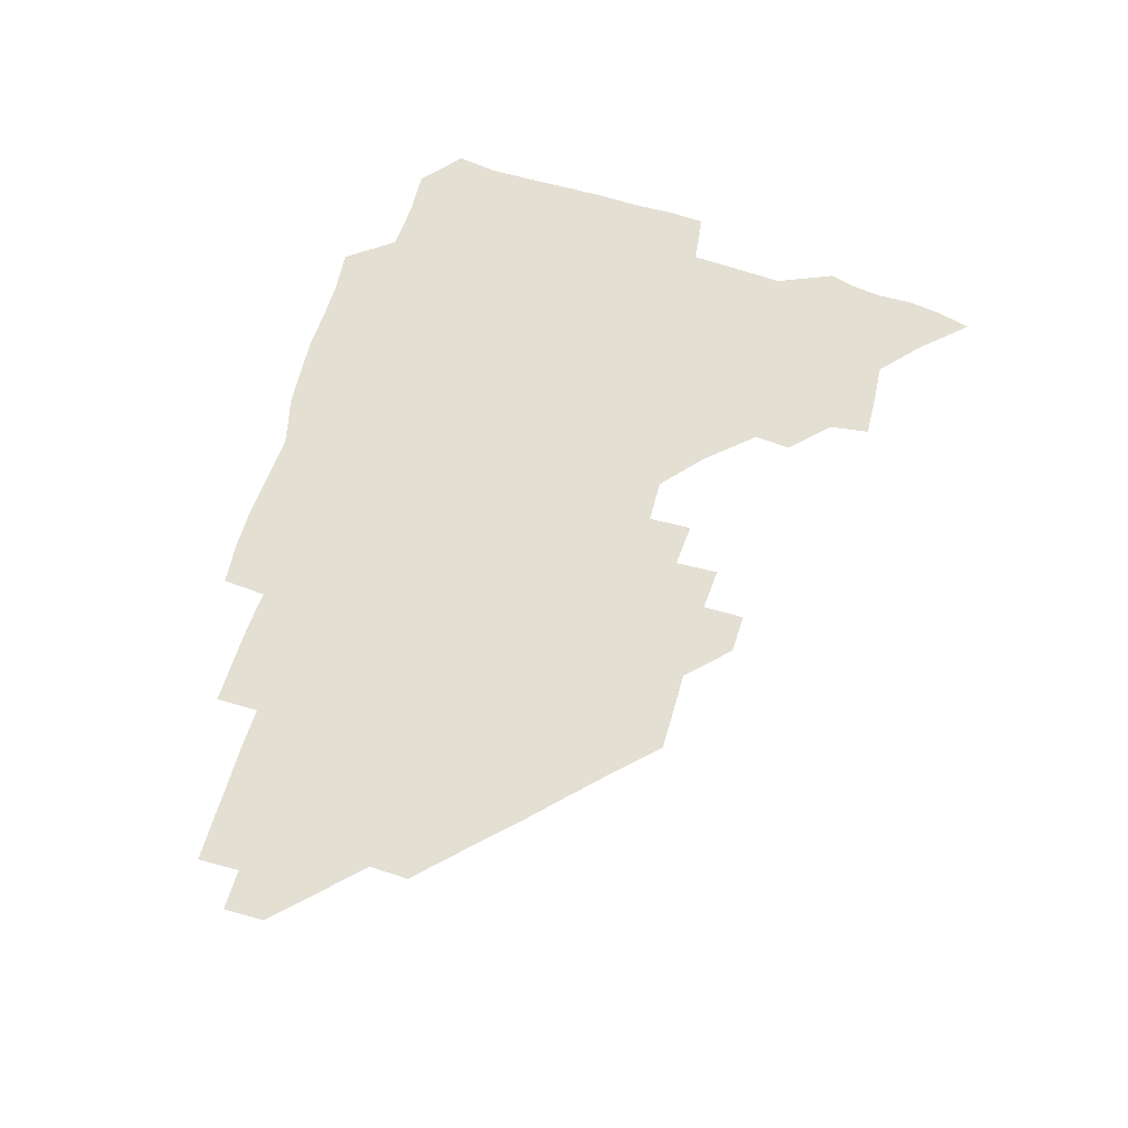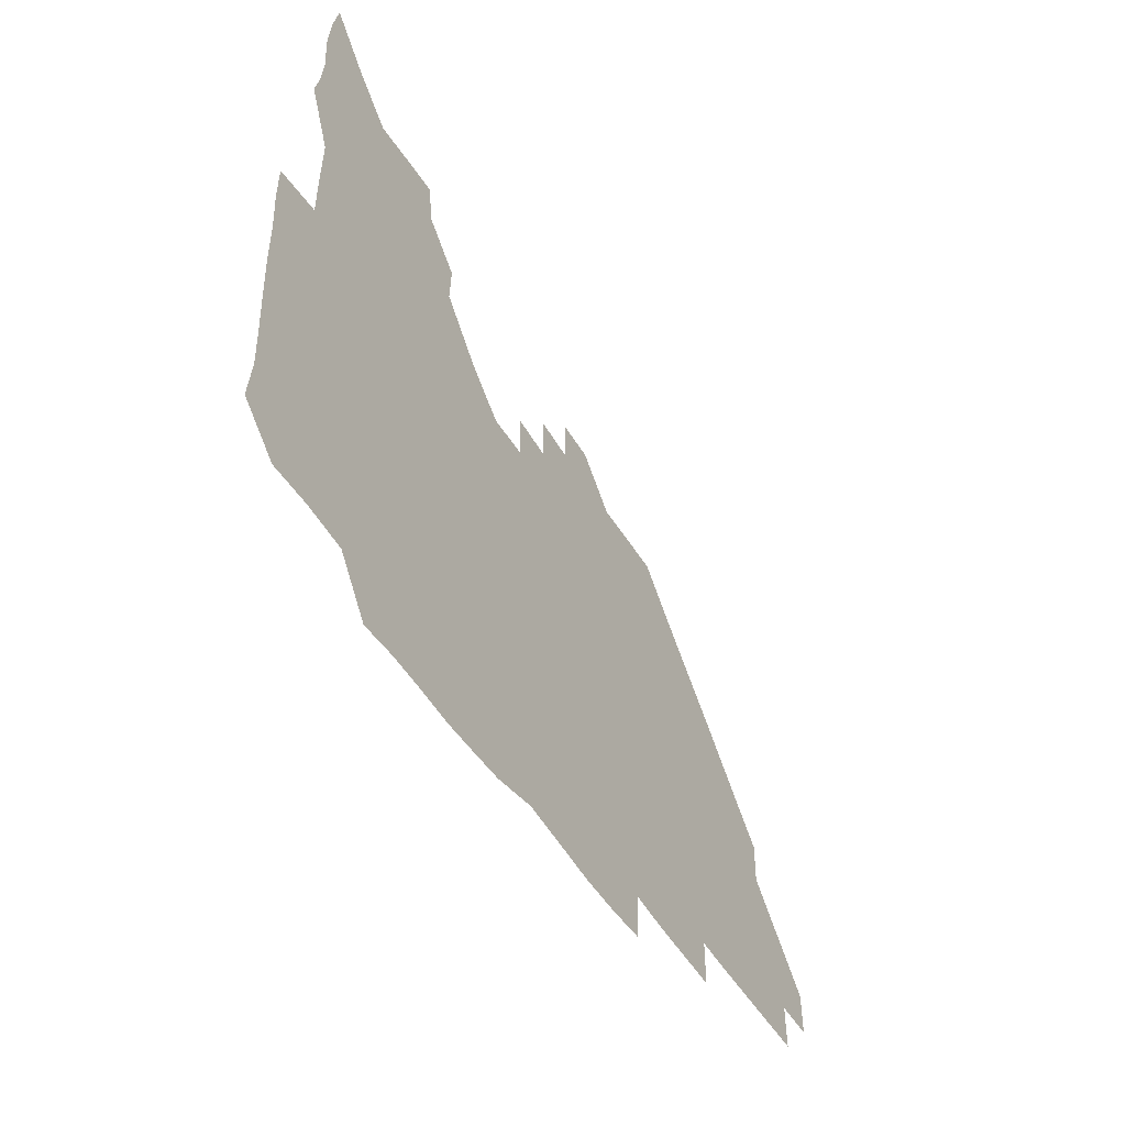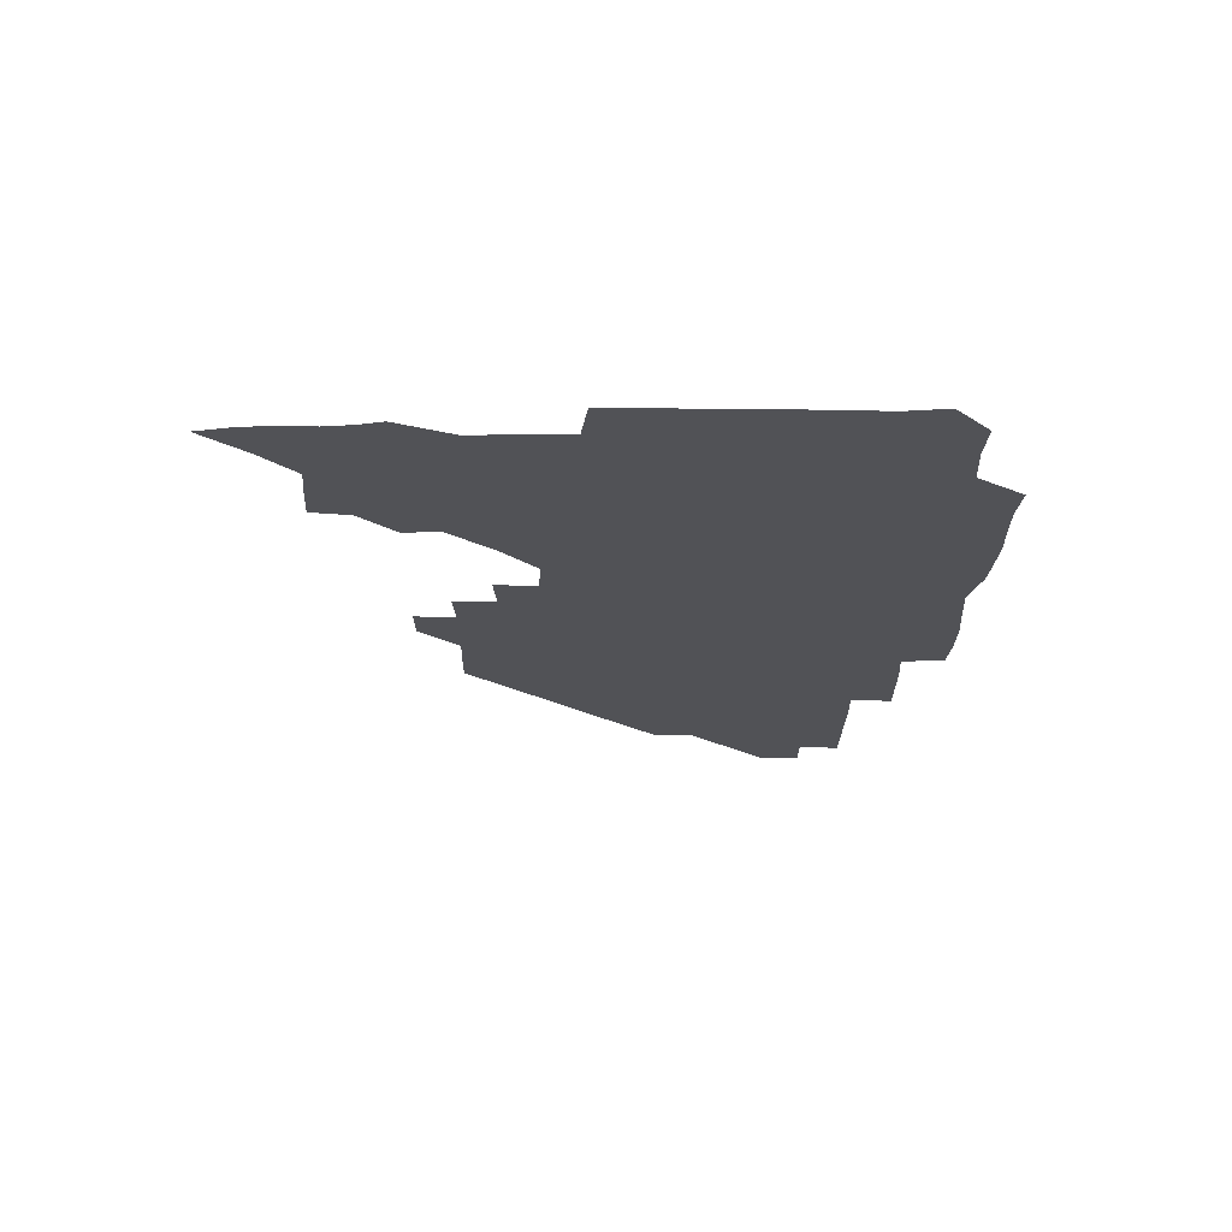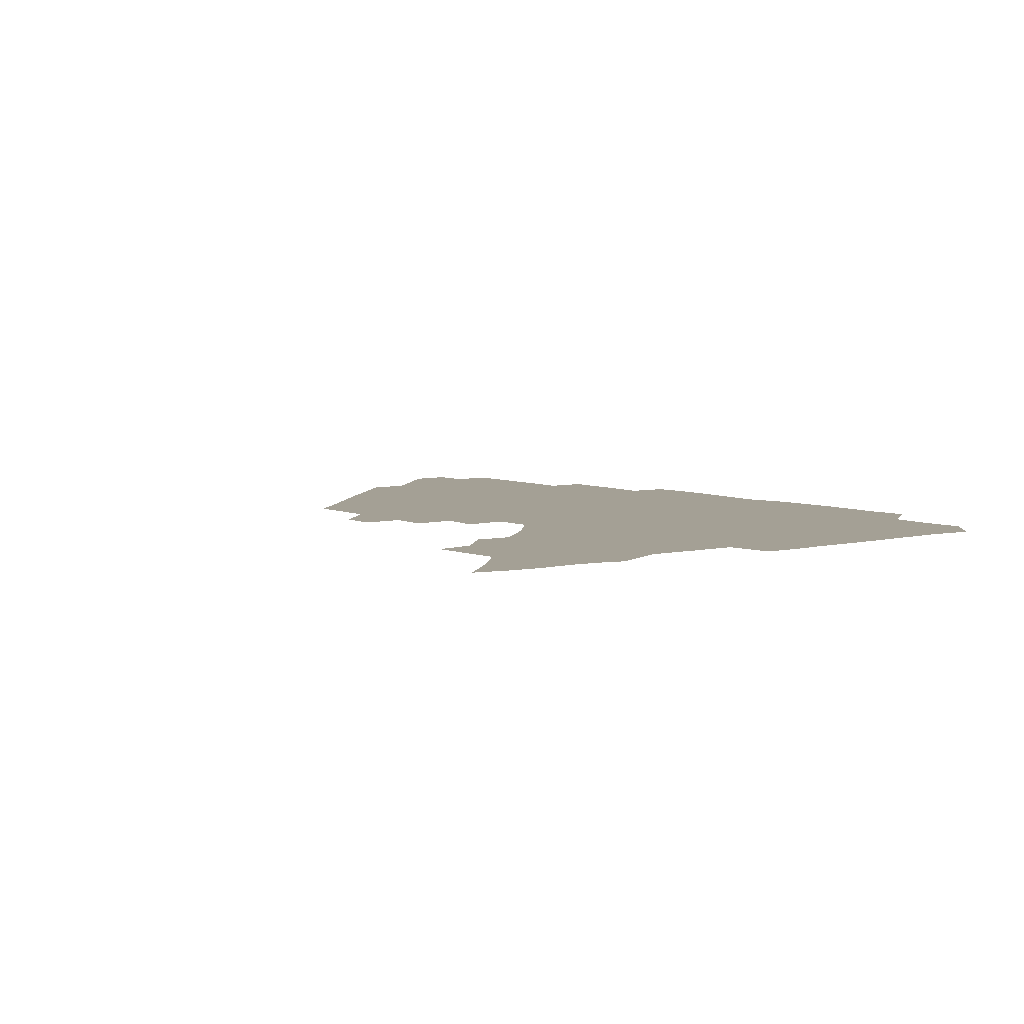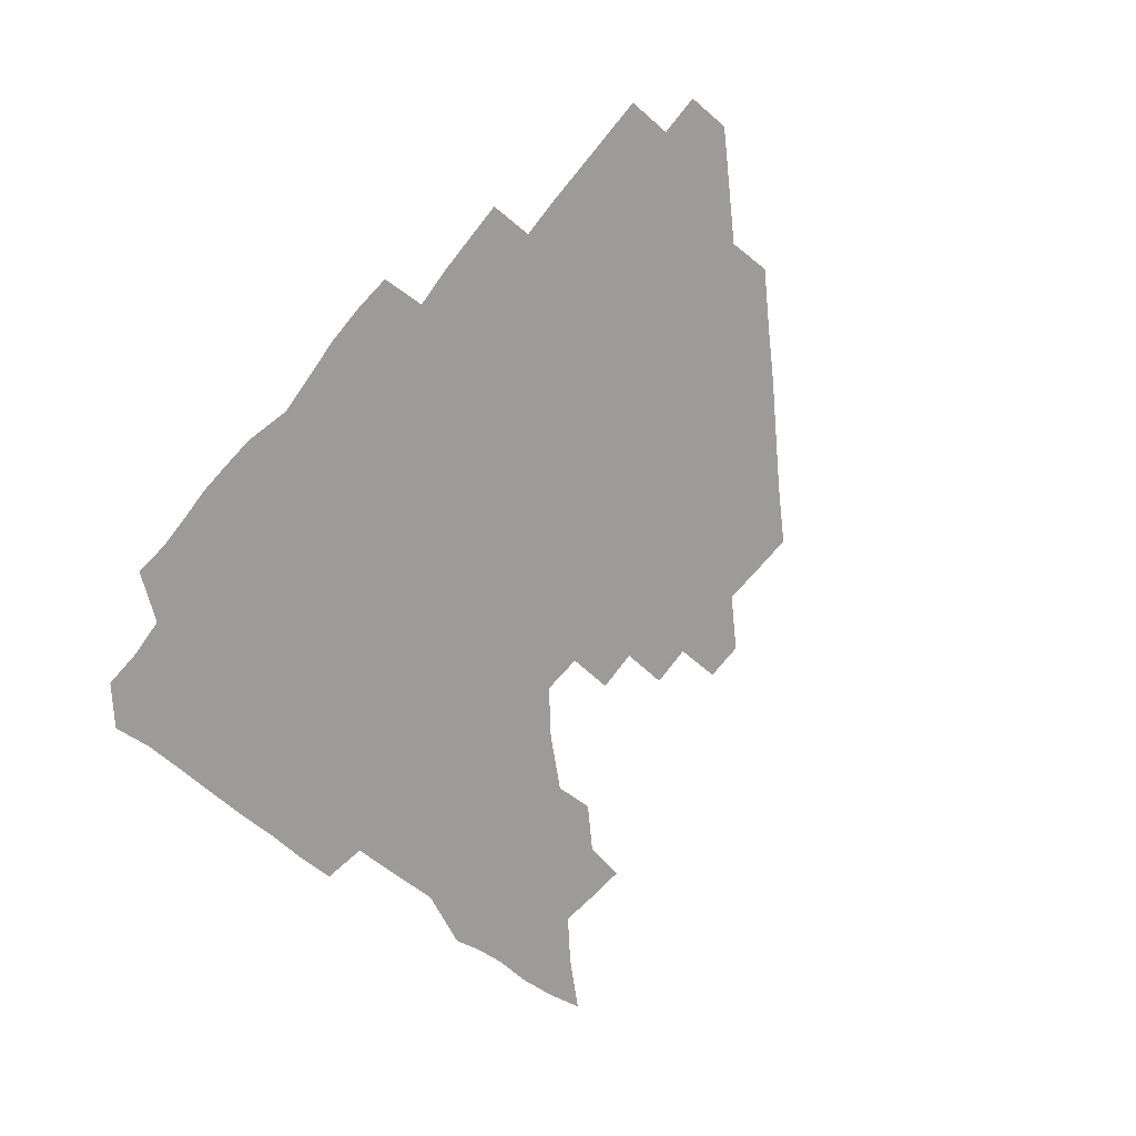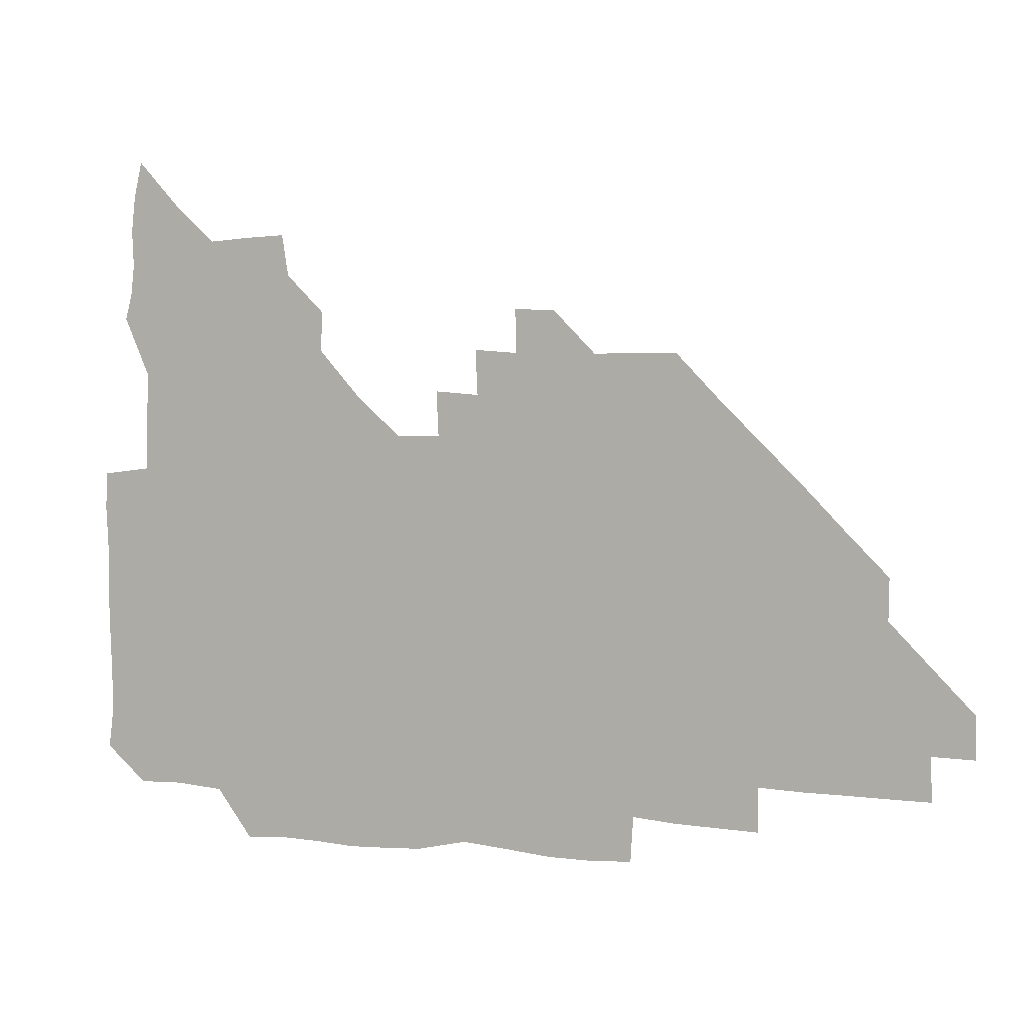
<metadata>
{"format":"obj","ext":"obj","renderer":"f3d","projection":"perspective","resolution":1024,"background":"white","views":[{"elev":66.9,"azim":106.9,"up":"+Z"},{"elev":-48.1,"azim":-60.4,"up":"+Y"},{"elev":-21.2,"azim":-90.6,"up":"+Z"},{"elev":5.8,"azim":-126.7,"up":"+Z"},{"elev":-69.7,"azim":50.7,"up":"+Z"},{"elev":5.1,"azim":20.4,"up":"+Y"}]}
</metadata>
<code>
v 268.1 193.2 0
v 269.9 208.2 0
v 269.7 223.4 0
v 269.1 238.9 0
v 268.8 254.6 0
v 269 270.5 0
v 268.3 285.5 0
v 268.7 298.9 0
v 282.7 180.2 0
v 285.9 196 0
v 286.7 211 0
v 287.2 226.1 0
v 286.8 240.9 0
v 286.2 255.8 0
v 287.2 271 0
v 287 286 0
v 286.1 301.2 0
v 286.6 319.1 0
v 287.3 336.8 0
v 278.2 357.8 0
v 280.6 366.9 0
v 281.8 377.7 0
v 281.3 391 0
v 282.8 403.9 0
v 285.6 416.4 0
v 298.7 180.8 0
v 301.5 196.5 0
v 302.7 212.1 0
v 302.7 226.8 0
v 301.9 241.3 0
v 301.9 256.2 0
v 303.2 271.4 0
v 303 286 0
v 302 300.7 0
v 302 315.7 0
v 303.5 330.9 0
v 304.6 347.3 0
v 302.5 362.7 0
v 298.7 377.1 0
v 299.9 388.7 0
v 300.6 400 0
v 315.5 179.6 0
v 316.8 196.7 0
v 316.9 211.8 0
v 316.8 226.5 0
v 316.6 241.3 0
v 316.6 256.1 0
v 317.7 271.4 0
v 317.7 286.1 0
v 317.2 300.8 0
v 317.8 315.3 0
v 318 330 0
v 317.7 345.4 0
v 318.6 359.7 0
v 317.8 373.9 0
v 315.3 386.7 0
v 328.3 162.1 0
v 331.4 182 0
v 331.8 196.9 0
v 331.5 211.6 0
v 330.8 226 0
v 331.1 241 0
v 331 255.8 0
v 332.7 271.5 0
v 332.8 286.1 0
v 332.5 300.7 0
v 332.3 315.4 0
v 332.2 330 0
v 331.7 345.3 0
v 332.8 359.3 0
v 332.6 373.4 0
v 329.3 387.9 0
v 342.9 163.2 0
v 346 181.4 0
v 346.7 197.1 0
v 346.2 211.4 0
v 346.2 226.2 0
v 345.6 240.8 0
v 346.5 256.1 0
v 347.7 271.4 0
v 348.2 286 0
v 347.7 300.6 0
v 346.6 315.7 0
v 346.2 330.6 0
v 346 345.5 0
v 346.4 359.8 0
v 346.4 373.9 0
v 344.1 388.7 0
v 357 162.8 0
v 361 181.7 0
v 361.6 197.1 0
v 361.6 211.7 0
v 361.2 226.3 0
v 361.6 241.4 0
v 361.7 256.3 0
v 362.5 271.3 0
v 362.6 285.9 0
v 362.8 300.2 0
v 362.1 314.8 0
v 360.7 330.1 0
v 359.4 346.4 0
v 360.2 360.3 0
v 370.6 162.1 0
v 375.8 182.4 0
v 376.8 197.5 0
v 377.2 212.2 0
v 376.5 226.5 0
v 377.5 241.9 0
v 377.5 256.7 0
v 377.5 271.3 0
v 377.3 285.9 0
v 377.2 300.2 0
v 376.3 314.9 0
v 374.9 329.1 0
v 384.2 162.6 0
v 390.2 182.7 0
v 392.4 198.3 0
v 392.2 212.3 0
v 392.3 227 0
v 392.3 241.8 0
v 391.9 256.4 0
v 391.8 271.2 0
v 391.8 285.9 0
v 391.4 300.7 0
v 390.6 315.4 0
v 397.7 163.4 0
v 405.6 183.5 0
v 407.3 198.2 0
v 407.1 212.3 0
v 407.1 226.9 0
v 406.6 241.4 0
v 406.6 256.3 0
v 406.4 271 0
v 407 285.7 0
v 406.3 300.9 0
v 406.1 315.8 0
v 405.4 332 0
v 415.9 167.5 0
v 421.1 183.5 0
v 421.7 197.5 0
v 421.7 211.9 0
v 422 226.8 0
v 421.4 241.3 0
v 421.7 256.3 0
v 421.5 271.1 0
v 421.4 286.1 0
v 421.3 301 0
v 421 316.1 0
v 421.2 330.9 0
v 420.5 347.1 0
v 432.9 166.1 0
v 436.1 182.8 0
v 436.4 197.1 0
v 436.5 211.7 0
v 436.5 226.5 0
v 436.5 241.3 0
v 436.5 256.2 0
v 436.3 271.1 0
v 436.3 286 0
v 436.5 300.7 0
v 436.3 315.7 0
v 436.1 331.1 0
v 436 346.1 0
v 435.7 361.6 0
v 448.9 164.7 0
v 451 182.2 0
v 451.3 196.7 0
v 451.7 211.9 0
v 451.4 226.4 0
v 451.2 241.2 0
v 451.2 256.1 0
v 451.3 271 0
v 451.1 286 0
v 451.3 300.8 0
v 451.2 315.8 0
v 451.1 330.8 0
v 450.8 345.7 0
v 450.1 361.3 0
v 464.4 164.6 0
v 465.7 181.7 0
v 466.2 196.8 0
v 466.4 211.6 0
v 466.4 226.4 0
v 466.3 241.2 0
v 466.2 256.1 0
v 466.5 271 0
v 466.4 285.8 0
v 466.3 300.9 0
v 466.2 315.9 0
v 466.1 330.6 0
v 465.4 346 0
v 479.4 165.5 0
v 480.4 181.8 0
v 481.1 196.6 0
v 481.2 211.2 0
v 481.3 226.3 0
v 481.3 241.2 0
v 481.2 256.1 0
v 481.2 271 0
v 481.4 285.8 0
v 481.1 301.3 0
v 481.1 316 0
v 480.9 330.9 0
v 480.4 346.3 0
v 495.6 180.6 0
v 496 196.6 0
v 496.1 211.1 0
v 496.3 226.4 0
v 496.5 241.3 0
v 496.3 256.1 0
v 496.3 271 0
v 496.3 285.8 0
v 496 301.3 0
v 496 316 0
v 495.8 330.8 0
v 495.3 346.3 0
v 510.9 180.2 0
v 510.9 196.3 0
v 511.1 211.4 0
v 511.2 226.4 0
v 511.2 241.3 0
v 511.2 256.1 0
v 511.3 271 0
v 511.2 285.9 0
v 511 301.1 0
v 510.8 316 0
v 510.4 330.8 0
v 525.7 179.9 0
v 525.6 195.8 0
v 526 211 0
v 526.1 226.3 0
v 526.1 241.2 0
v 526.1 256.1 0
v 526.1 271 0
v 526 285.9 0
v 525.9 300.9 0
v 525.5 316.1 0
v 541.1 195.3 0
v 541 211.2 0
v 540.9 226.5 0
v 541 241.2 0
v 541.1 256 0
v 540.8 271 0
v 540.8 285.9 0
v 540.6 301.4 0
v 556.4 195.2 0
v 555.8 211.4 0
v 555.8 226.3 0
v 556 241.1 0
v 555.8 256.2 0
v 555.7 271.1 0
v 555.5 286.1 0
v 571.5 195.1 0
v 570.9 211 0
v 570.7 226.2 0
v 570.7 241.1 0
v 570.4 256.1 0
v 570.6 271.1 0
v 586.1 195.1 0
v 585.6 210.8 0
v 585.7 225.9 0
v 585 241.3 0
v 600.7 210.5 0
v 600.3 225.8 0
f 9 10 1
f 1 10 2
f 10 11 2
f 2 11 3
f 11 12 3
f 3 12 4
f 12 13 4
f 4 13 5
f 13 14 5
f 5 14 6
f 14 15 6
f 6 15 7
f 15 16 7
f 7 16 8
f 16 17 8
f 9 26 10
f 26 27 10
f 10 27 11
f 27 28 11
f 11 28 12
f 28 29 12
f 12 29 13
f 29 30 13
f 13 30 14
f 30 31 14
f 14 31 15
f 31 32 15
f 15 32 16
f 32 33 16
f 16 33 17
f 33 34 17
f 17 34 18
f 34 35 18
f 18 35 19
f 35 36 19
f 19 36 20
f 36 37 20
f 20 37 21
f 37 38 21
f 21 38 22
f 38 39 22
f 22 39 23
f 39 40 23
f 23 40 24
f 40 41 24
f 24 41 25
f 26 42 27
f 42 43 27
f 27 43 28
f 43 44 28
f 28 44 29
f 44 45 29
f 29 45 30
f 45 46 30
f 30 46 31
f 46 47 31
f 31 47 32
f 47 48 32
f 32 48 33
f 48 49 33
f 33 49 34
f 49 50 34
f 34 50 35
f 50 51 35
f 35 51 36
f 51 52 36
f 36 52 37
f 52 53 37
f 37 53 38
f 53 54 38
f 38 54 39
f 54 55 39
f 39 55 40
f 55 56 40
f 40 56 41
f 57 58 42
f 42 58 43
f 58 59 43
f 43 59 44
f 59 60 44
f 44 60 45
f 60 61 45
f 45 61 46
f 61 62 46
f 46 62 47
f 62 63 47
f 47 63 48
f 63 64 48
f 48 64 49
f 64 65 49
f 49 65 50
f 65 66 50
f 50 66 51
f 66 67 51
f 51 67 52
f 67 68 52
f 52 68 53
f 68 69 53
f 53 69 54
f 69 70 54
f 54 70 55
f 70 71 55
f 55 71 56
f 71 72 56
f 57 73 58
f 73 74 58
f 58 74 59
f 74 75 59
f 59 75 60
f 75 76 60
f 60 76 61
f 76 77 61
f 61 77 62
f 77 78 62
f 62 78 63
f 78 79 63
f 63 79 64
f 79 80 64
f 64 80 65
f 80 81 65
f 65 81 66
f 81 82 66
f 66 82 67
f 82 83 67
f 67 83 68
f 83 84 68
f 68 84 69
f 84 85 69
f 69 85 70
f 85 86 70
f 70 86 71
f 86 87 71
f 71 87 72
f 87 88 72
f 73 89 74
f 89 90 74
f 74 90 75
f 90 91 75
f 75 91 76
f 91 92 76
f 76 92 77
f 92 93 77
f 77 93 78
f 93 94 78
f 78 94 79
f 94 95 79
f 79 95 80
f 95 96 80
f 80 96 81
f 96 97 81
f 81 97 82
f 97 98 82
f 82 98 83
f 98 99 83
f 83 99 84
f 99 100 84
f 84 100 85
f 100 101 85
f 85 101 86
f 101 102 86
f 86 102 87
f 89 103 90
f 103 104 90
f 90 104 91
f 104 105 91
f 91 105 92
f 105 106 92
f 92 106 93
f 106 107 93
f 93 107 94
f 107 108 94
f 94 108 95
f 108 109 95
f 95 109 96
f 109 110 96
f 96 110 97
f 110 111 97
f 97 111 98
f 111 112 98
f 98 112 99
f 112 113 99
f 99 113 100
f 113 114 100
f 100 114 101
f 103 115 104
f 115 116 104
f 104 116 105
f 116 117 105
f 105 117 106
f 117 118 106
f 106 118 107
f 118 119 107
f 107 119 108
f 119 120 108
f 108 120 109
f 120 121 109
f 109 121 110
f 121 122 110
f 110 122 111
f 122 123 111
f 111 123 112
f 123 124 112
f 112 124 113
f 124 125 113
f 113 125 114
f 115 126 116
f 126 127 116
f 116 127 117
f 127 128 117
f 117 128 118
f 128 129 118
f 118 129 119
f 129 130 119
f 119 130 120
f 130 131 120
f 120 131 121
f 131 132 121
f 121 132 122
f 132 133 122
f 122 133 123
f 133 134 123
f 123 134 124
f 134 135 124
f 124 135 125
f 135 136 125
f 126 138 127
f 138 139 127
f 127 139 128
f 139 140 128
f 128 140 129
f 140 141 129
f 129 141 130
f 141 142 130
f 130 142 131
f 142 143 131
f 131 143 132
f 143 144 132
f 132 144 133
f 144 145 133
f 133 145 134
f 145 146 134
f 134 146 135
f 146 147 135
f 135 147 136
f 147 148 136
f 136 148 137
f 148 149 137
f 138 151 139
f 151 152 139
f 139 152 140
f 152 153 140
f 140 153 141
f 153 154 141
f 141 154 142
f 154 155 142
f 142 155 143
f 155 156 143
f 143 156 144
f 156 157 144
f 144 157 145
f 157 158 145
f 145 158 146
f 158 159 146
f 146 159 147
f 159 160 147
f 147 160 148
f 160 161 148
f 148 161 149
f 161 162 149
f 149 162 150
f 162 163 150
f 151 165 152
f 165 166 152
f 152 166 153
f 166 167 153
f 153 167 154
f 167 168 154
f 154 168 155
f 168 169 155
f 155 169 156
f 169 170 156
f 156 170 157
f 170 171 157
f 157 171 158
f 171 172 158
f 158 172 159
f 172 173 159
f 159 173 160
f 173 174 160
f 160 174 161
f 174 175 161
f 161 175 162
f 175 176 162
f 162 176 163
f 176 177 163
f 163 177 164
f 177 178 164
f 165 179 166
f 179 180 166
f 166 180 167
f 180 181 167
f 167 181 168
f 181 182 168
f 168 182 169
f 182 183 169
f 169 183 170
f 183 184 170
f 170 184 171
f 184 185 171
f 171 185 172
f 185 186 172
f 172 186 173
f 186 187 173
f 173 187 174
f 187 188 174
f 174 188 175
f 188 189 175
f 175 189 176
f 189 190 176
f 176 190 177
f 190 191 177
f 177 191 178
f 179 192 180
f 192 193 180
f 180 193 181
f 193 194 181
f 181 194 182
f 194 195 182
f 182 195 183
f 195 196 183
f 183 196 184
f 196 197 184
f 184 197 185
f 197 198 185
f 185 198 186
f 198 199 186
f 186 199 187
f 199 200 187
f 187 200 188
f 200 201 188
f 188 201 189
f 201 202 189
f 189 202 190
f 202 203 190
f 190 203 191
f 203 204 191
f 193 205 194
f 205 206 194
f 194 206 195
f 206 207 195
f 195 207 196
f 207 208 196
f 196 208 197
f 208 209 197
f 197 209 198
f 209 210 198
f 198 210 199
f 210 211 199
f 199 211 200
f 211 212 200
f 200 212 201
f 212 213 201
f 201 213 202
f 213 214 202
f 202 214 203
f 214 215 203
f 203 215 204
f 215 216 204
f 205 217 206
f 217 218 206
f 206 218 207
f 218 219 207
f 207 219 208
f 219 220 208
f 208 220 209
f 220 221 209
f 209 221 210
f 221 222 210
f 210 222 211
f 222 223 211
f 211 223 212
f 223 224 212
f 212 224 213
f 224 225 213
f 213 225 214
f 225 226 214
f 214 226 215
f 226 227 215
f 215 227 216
f 217 228 218
f 228 229 218
f 218 229 219
f 229 230 219
f 219 230 220
f 230 231 220
f 220 231 221
f 231 232 221
f 221 232 222
f 232 233 222
f 222 233 223
f 233 234 223
f 223 234 224
f 234 235 224
f 224 235 225
f 235 236 225
f 225 236 226
f 236 237 226
f 226 237 227
f 229 238 230
f 238 239 230
f 230 239 231
f 239 240 231
f 231 240 232
f 240 241 232
f 232 241 233
f 241 242 233
f 233 242 234
f 242 243 234
f 234 243 235
f 243 244 235
f 235 244 236
f 244 245 236
f 236 245 237
f 238 246 239
f 246 247 239
f 239 247 240
f 247 248 240
f 240 248 241
f 248 249 241
f 241 249 242
f 249 250 242
f 242 250 243
f 250 251 243
f 243 251 244
f 251 252 244
f 244 252 245
f 246 253 247
f 253 254 247
f 247 254 248
f 254 255 248
f 248 255 249
f 255 256 249
f 249 256 250
f 256 257 250
f 250 257 251
f 257 258 251
f 251 258 252
f 253 259 254
f 259 260 254
f 254 260 255
f 260 261 255
f 255 261 256
f 261 262 256
f 256 262 257
f 260 263 261
f 263 264 261
f 261 264 262

</code>
